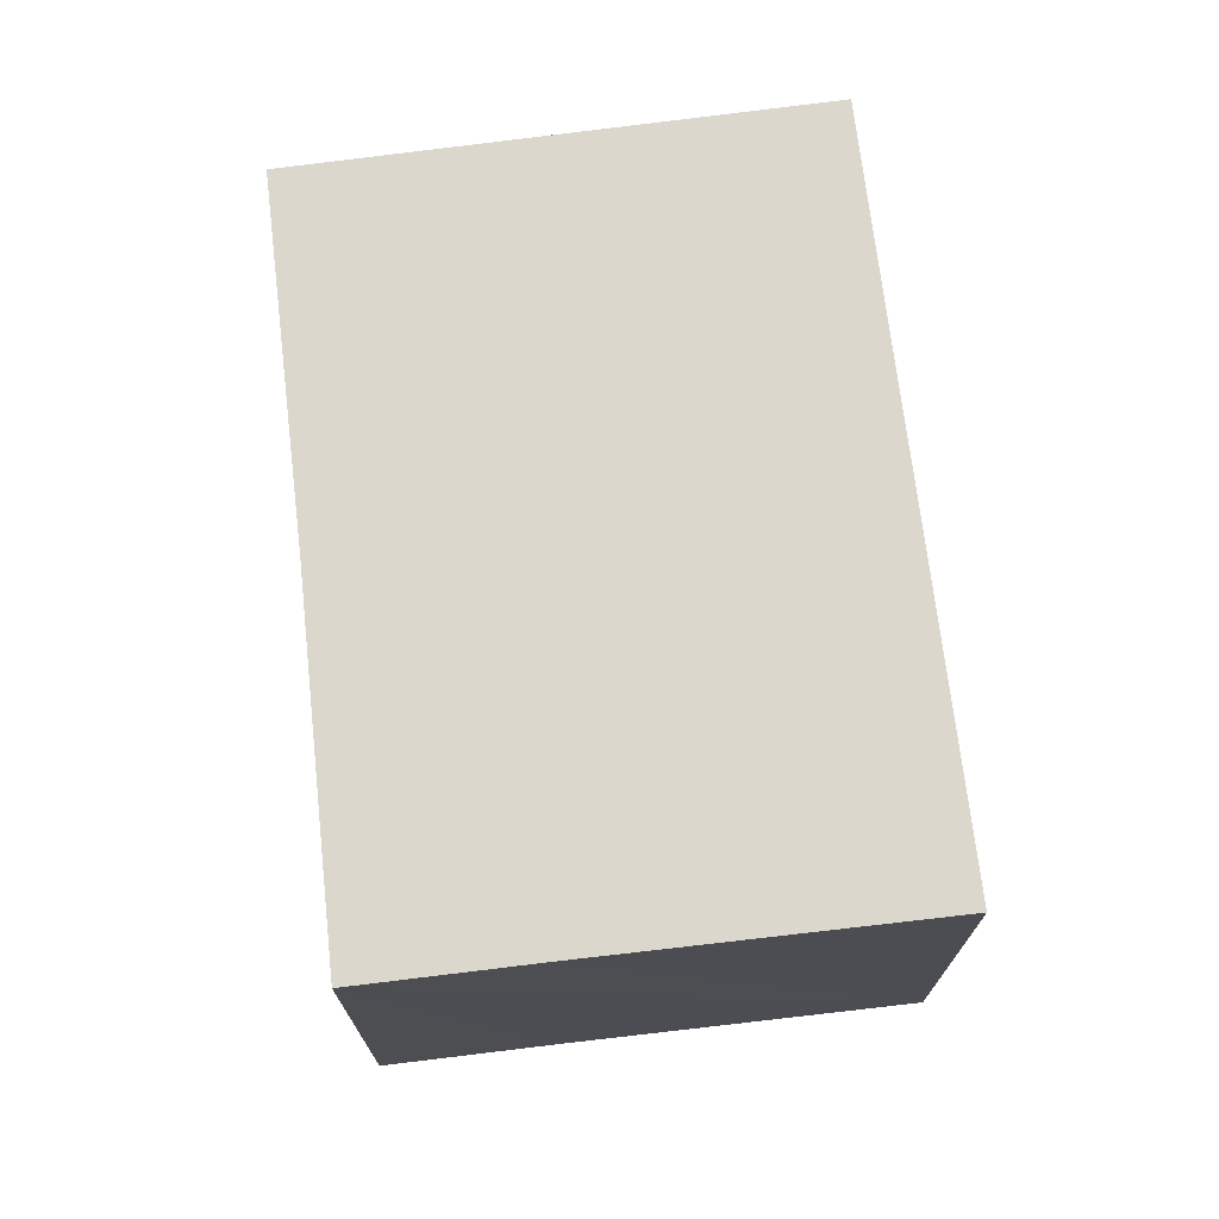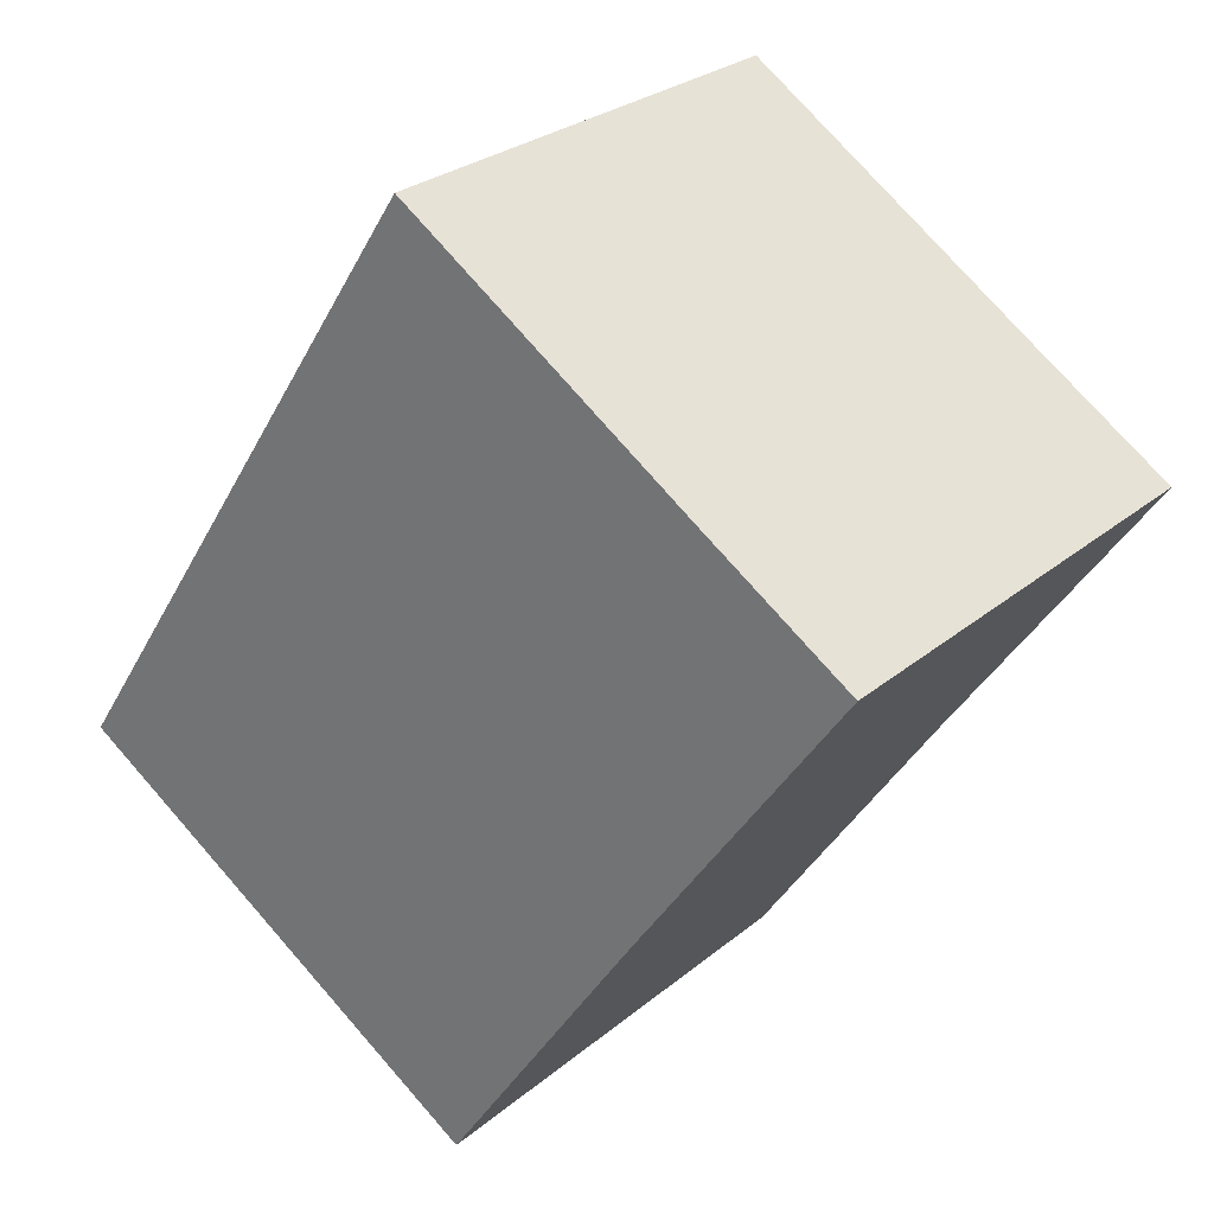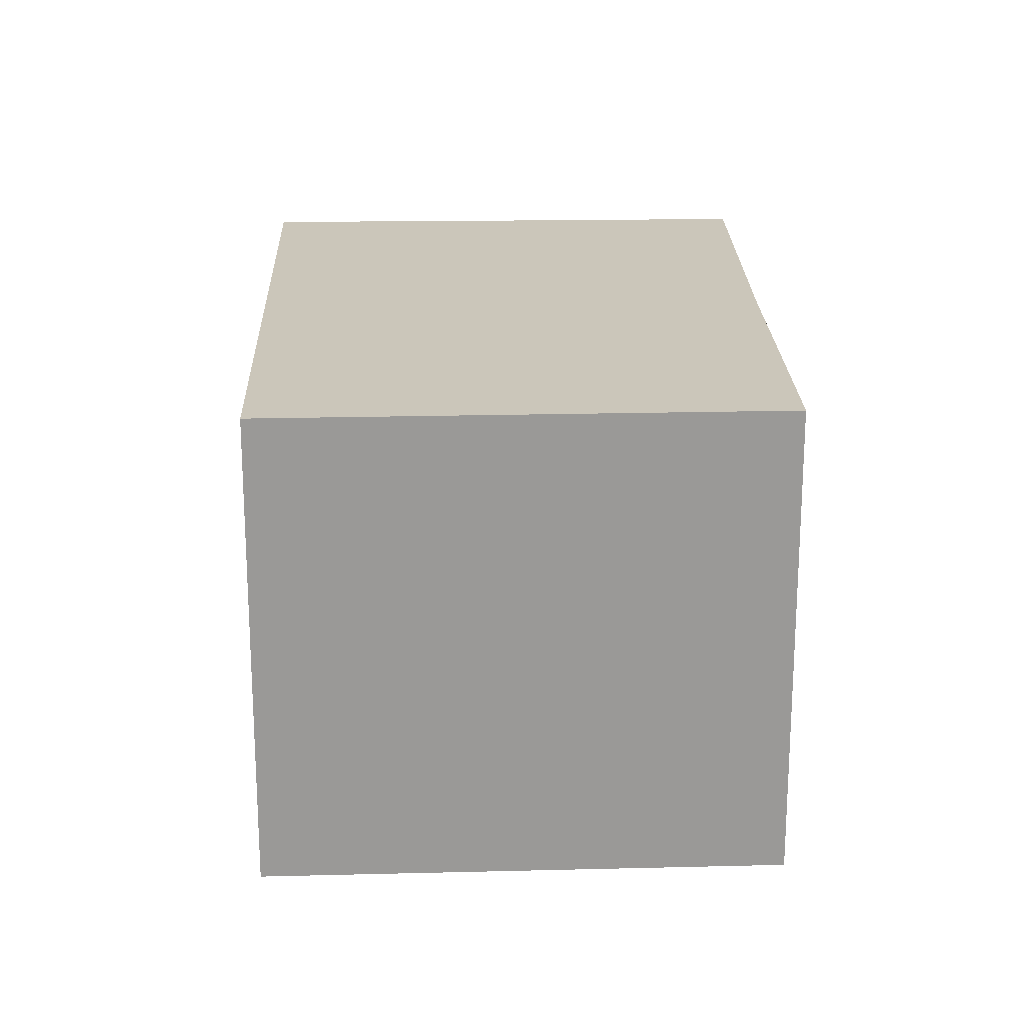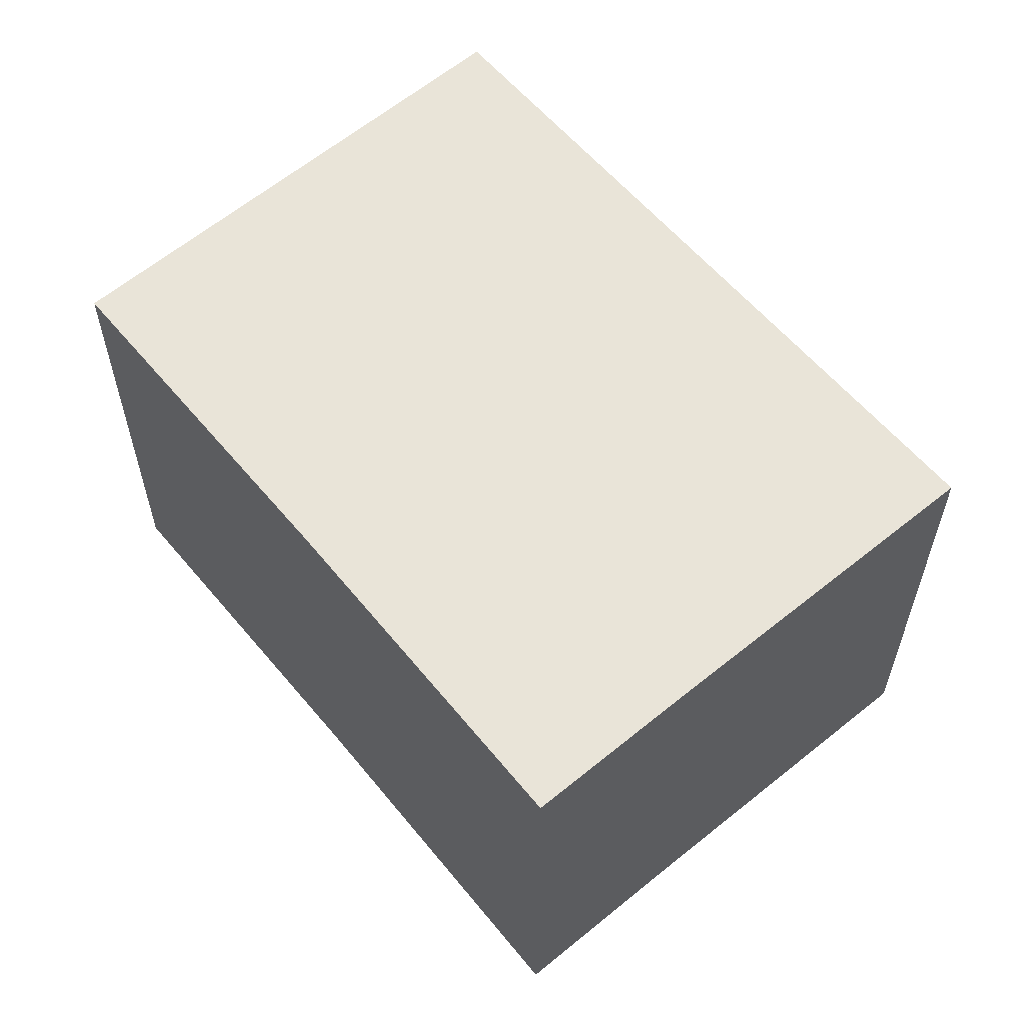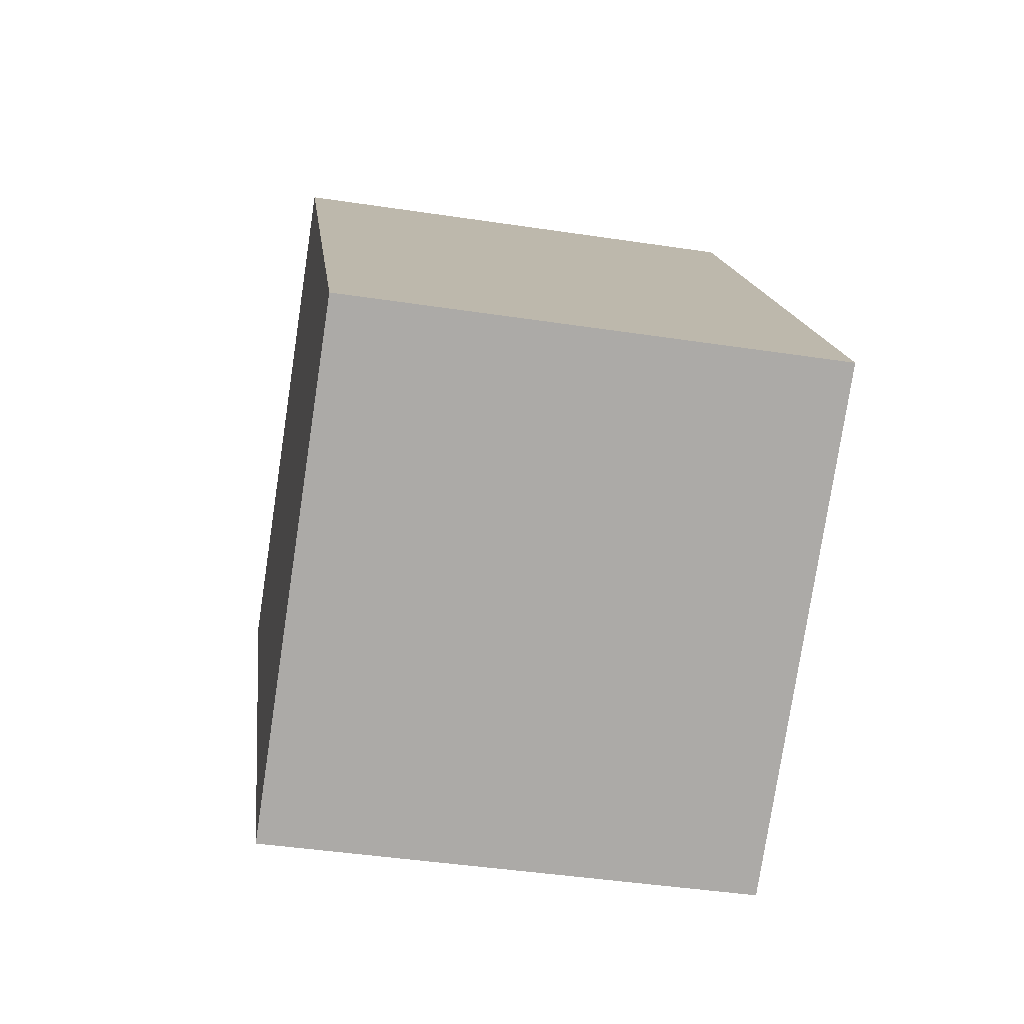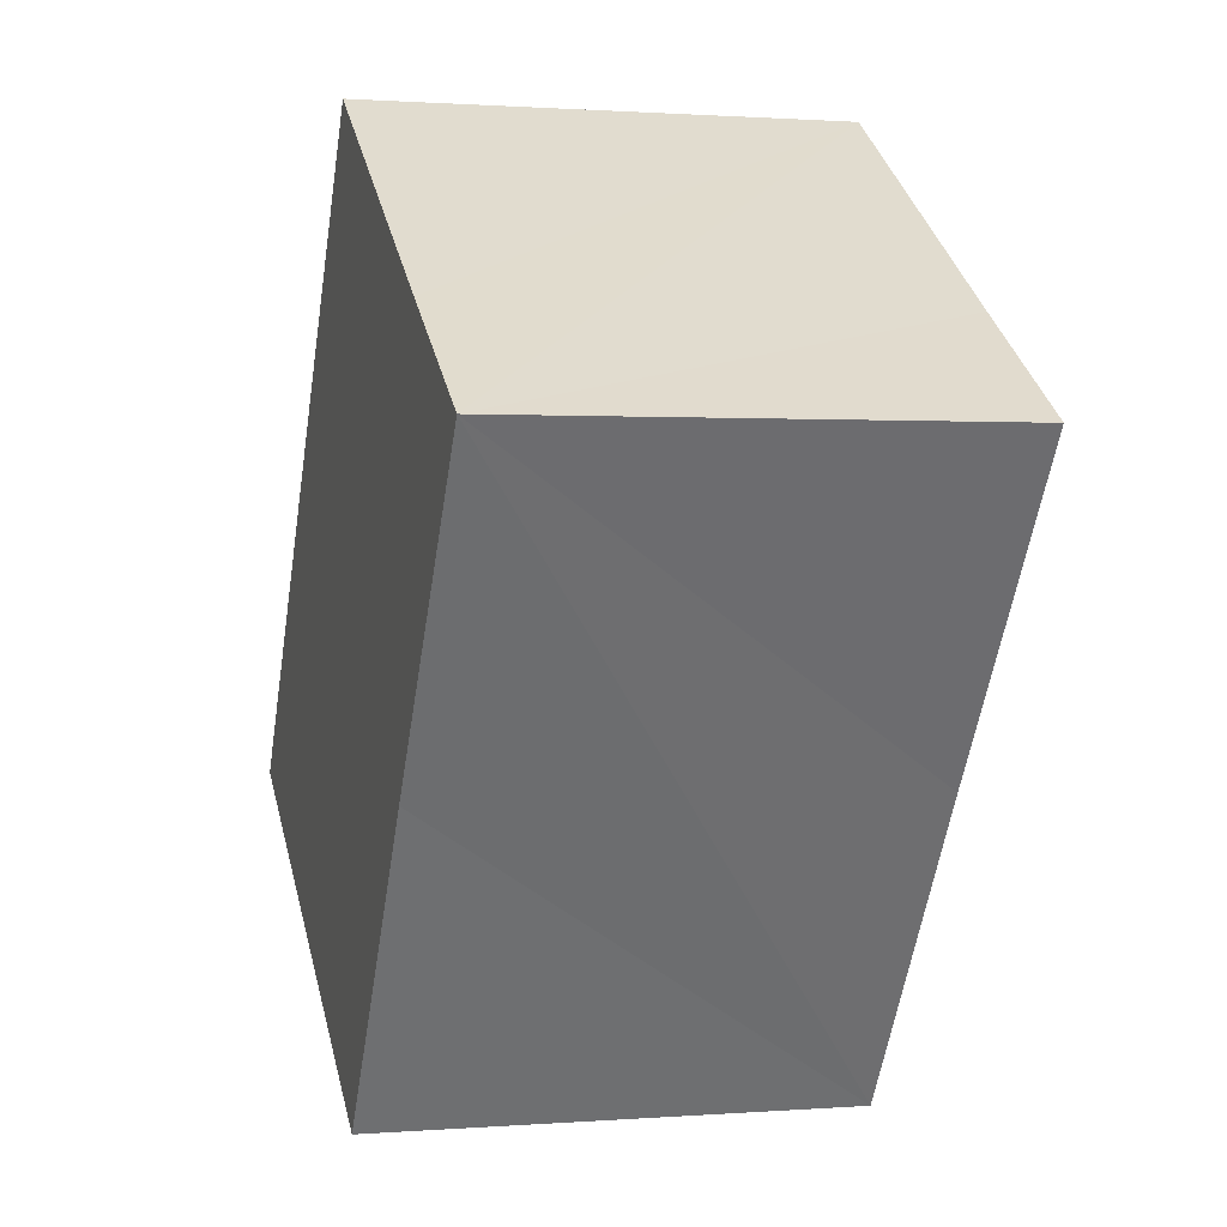
<metadata>
{"format":"obj","ext":"obj","renderer":"f3d","projection":"perspective","resolution":1024,"background":"white","views":[{"elev":73.2,"azim":-40.4,"up":"+Y"},{"elev":27.1,"azim":-141.7,"up":"+Z"},{"elev":21.2,"azim":144.6,"up":"+Y"},{"elev":60.4,"azim":-73.5,"up":"+Y"},{"elev":-43.2,"azim":79.8,"up":"+Z"},{"elev":1.0,"azim":-106.0,"up":"+Z"}]}
</metadata>
<code>
v  2.809 9.065 1.858
v  3.93 9.065 -5.703
v  0 9.065 5.551e-16
v  7.745 9.065 -11.4
v  16.04 9.065 -6.044
v  8.397 9.065 5.61
v  8.397 -3.435e-16 5.61
v  16.04 3.701e-16 -6.044
v  7.745 6.978e-16 -11.4
v  3.93 3.492e-16 -5.703
v  0 0 0
v  2.809 -1.138e-16 1.858
g defaultobject
f 1 2 3
f 2 1 4
f 4 1 5
f 5 1 6
f 7 5 6
f 5 7 8
f 8 4 5
f 4 8 9
f 9 2 4
f 2 9 3
f 3 9 10
f 3 10 11
f 1 7 6
f 7 1 3
f 7 3 12
f 12 3 11
f 12 8 7
f 8 12 9
f 9 12 10
f 10 12 11

</code>
